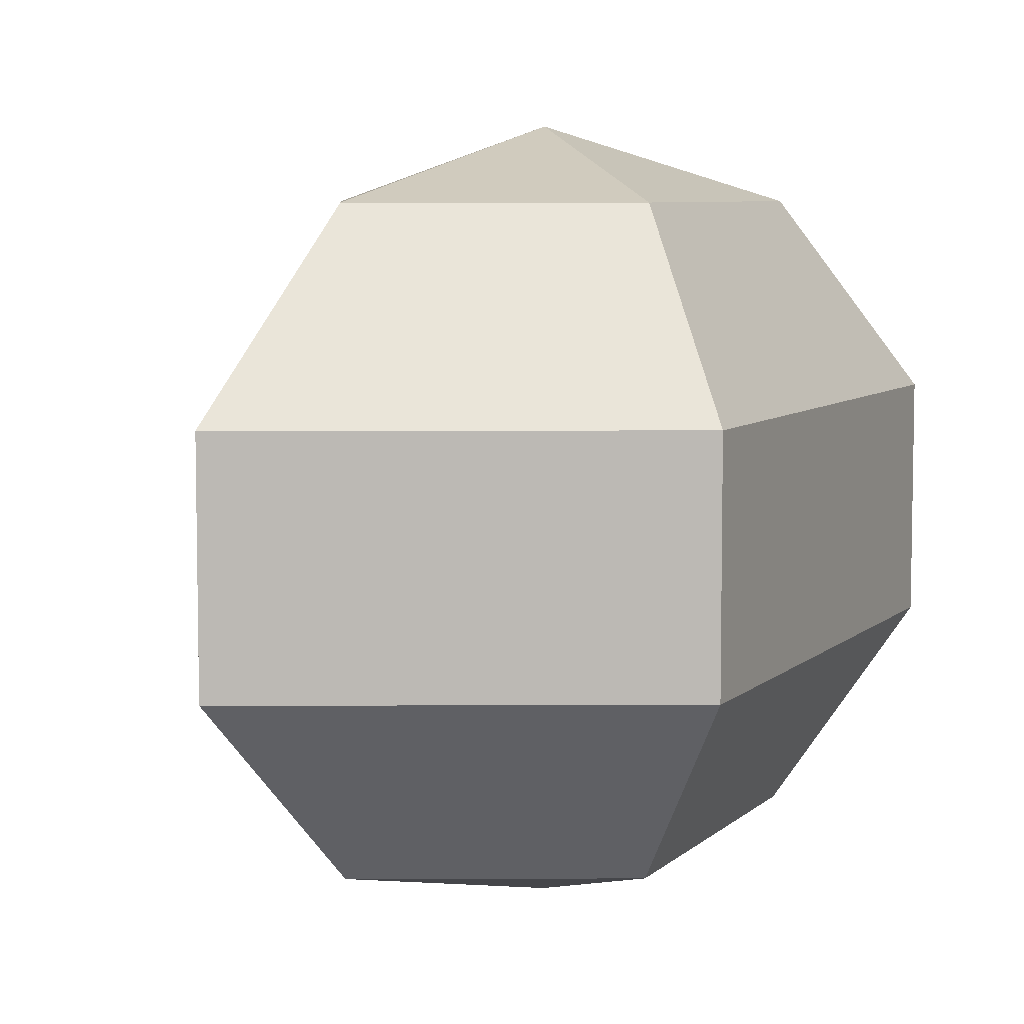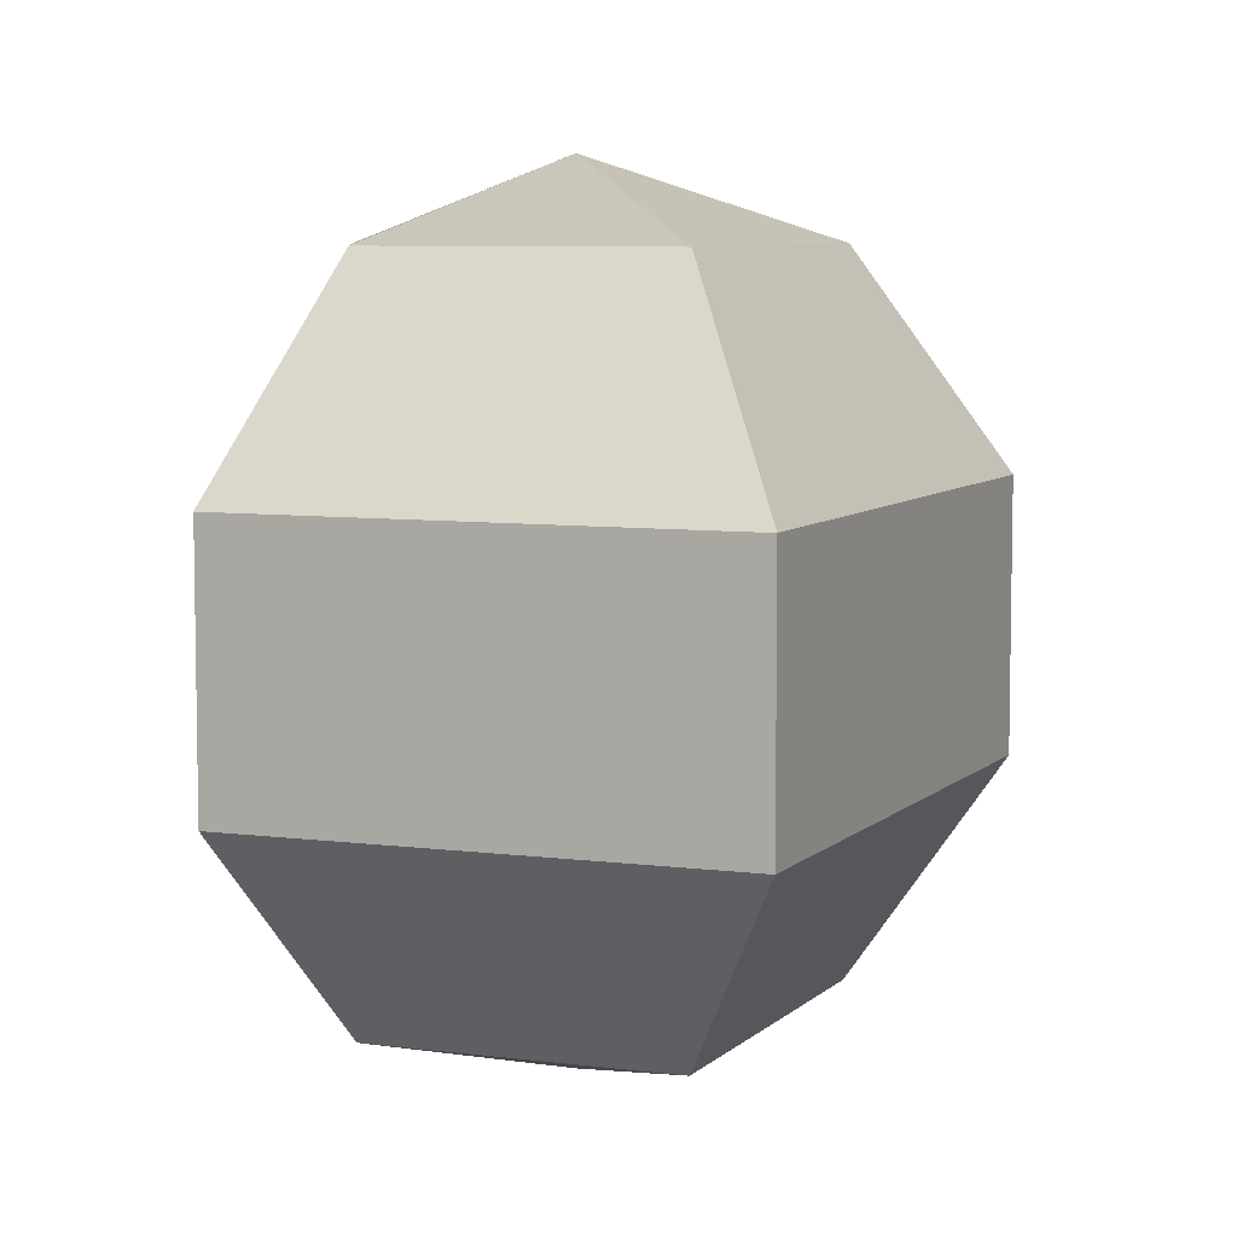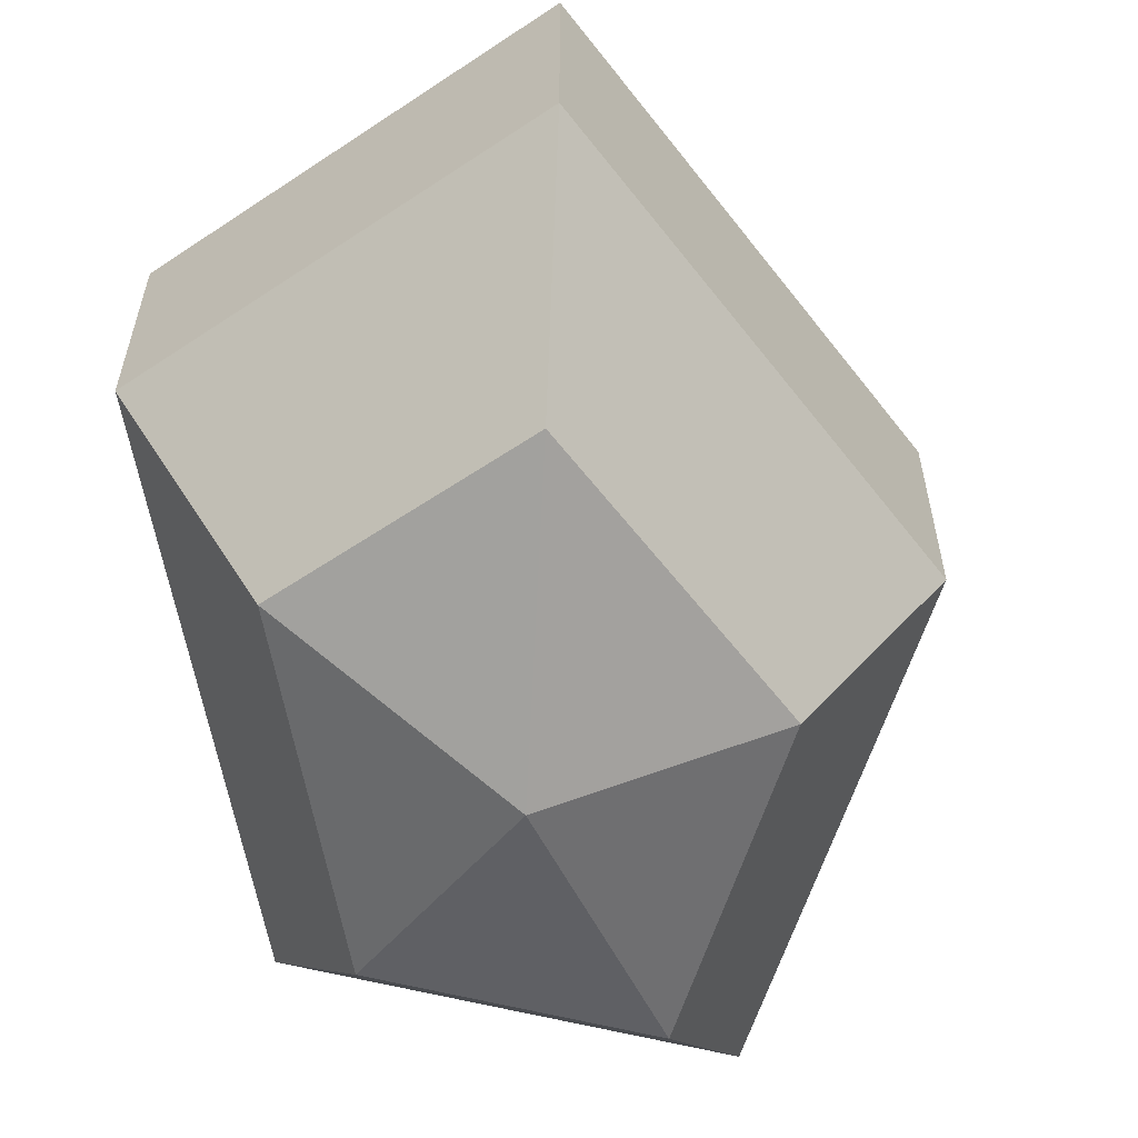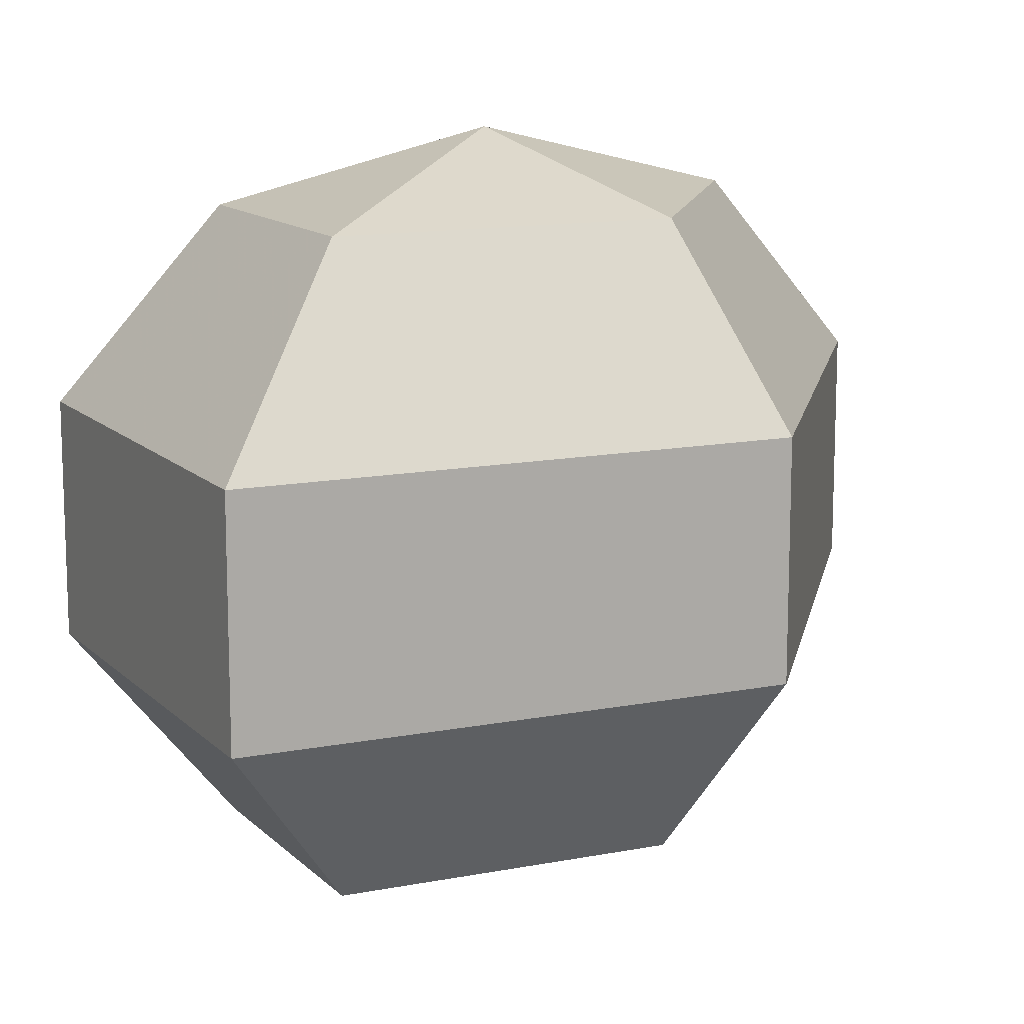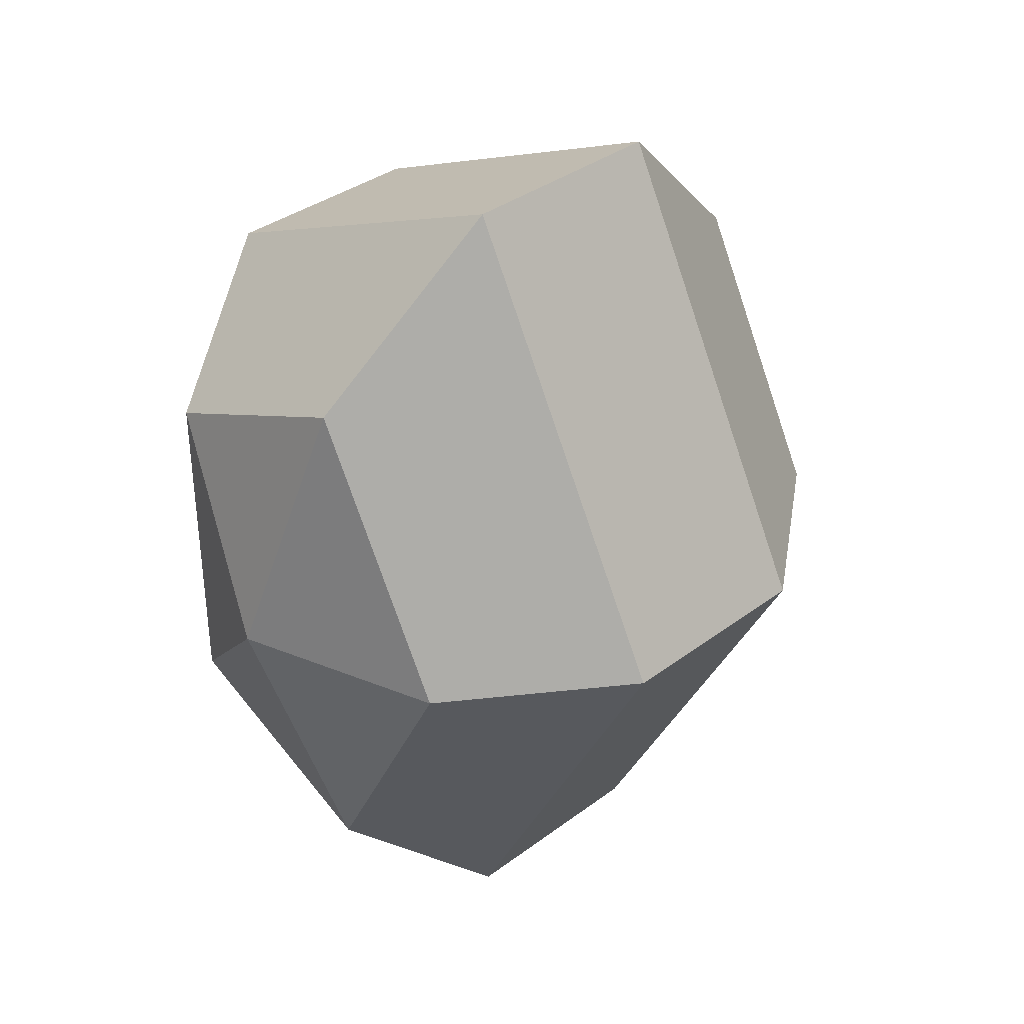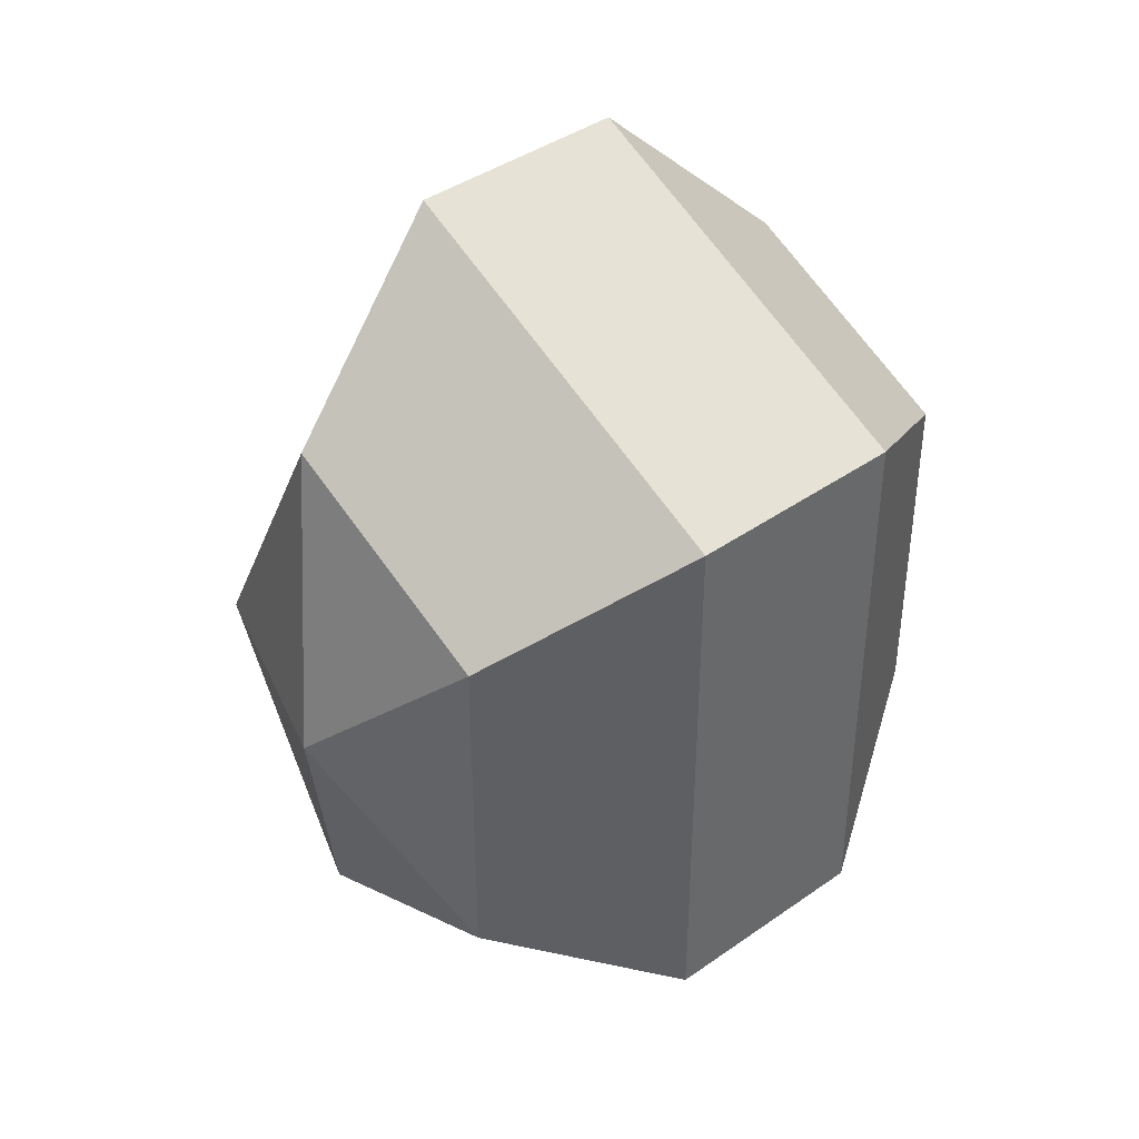
<metadata>
{"format":"obj","ext":"obj","renderer":"f3d","projection":"perspective","resolution":1024,"background":"white","views":[{"elev":6.8,"azim":24.0,"up":"+Z"},{"elev":7.1,"azim":176.4,"up":"+Z"},{"elev":-60.2,"azim":-170.0,"up":"+Z"},{"elev":13.1,"azim":-141.5,"up":"+Z"},{"elev":36.3,"azim":-134.2,"up":"+Y"},{"elev":40.9,"azim":49.4,"up":"+Y"}]}
</metadata>
<code>
v 244 159 169.5
v 244 159 169.5
v 244 159 169.5
v 244 159 169.5
v 244 159 169.5
v 244 159 169.5
v 239.9 159 170.8
v 242.7 153.5 170.8
v 247.3 155.6 170.8
v 247.3 162.4 170.8
v 242.7 164.5 170.8
v 239.9 159 170.8
v 237.3 159 174.3
v 241.9 150.1 174.3
v 249.4 153.5 174.3
v 249.4 164.5 174.3
v 241.9 167.9 174.3
v 237.3 159 174.3
v 237.3 159 178.7
v 241.9 150.1 178.7
v 249.4 153.5 178.7
v 249.4 164.5 178.7
v 241.9 167.9 178.7
v 237.3 159 178.7
v 239.9 159 182.2
v 242.7 153.5 182.2
v 247.3 155.6 182.2
v 247.3 162.4 182.2
v 242.7 164.5 182.2
v 239.9 159 182.2
v 244 159 183.5
v 244 159 183.5
v 244 159 183.5
v 244 159 183.5
v 244 159 183.5
v 244 159 183.5
g foo
f 8 7 1
f 9 8 2
f 10 9 3
f 11 10 4
f 12 11 5
f 14 13 7
f 15 14 8
f 16 15 9
f 17 16 10
f 18 17 11
f 20 19 13
f 21 20 14
f 22 21 15
f 23 22 16
f 24 23 17
f 26 25 19
f 27 26 20
f 28 27 21
f 29 28 22
f 30 29 23
f 32 31 25
f 33 32 26
f 34 33 27
f 35 34 28
f 36 35 29
f 2 8 1
f 3 9 2
f 4 10 3
f 5 11 4
f 6 12 5
f 8 14 7
f 9 15 8
f 10 16 9
f 11 17 10
f 12 18 11
f 14 20 13
f 15 21 14
f 16 22 15
f 17 23 16
f 18 24 17
f 20 26 19
f 21 27 20
f 22 28 21
f 23 29 22
f 24 30 23
f 26 32 25
f 27 33 26
f 28 34 27
f 29 35 28
f 30 36 29
g

</code>
